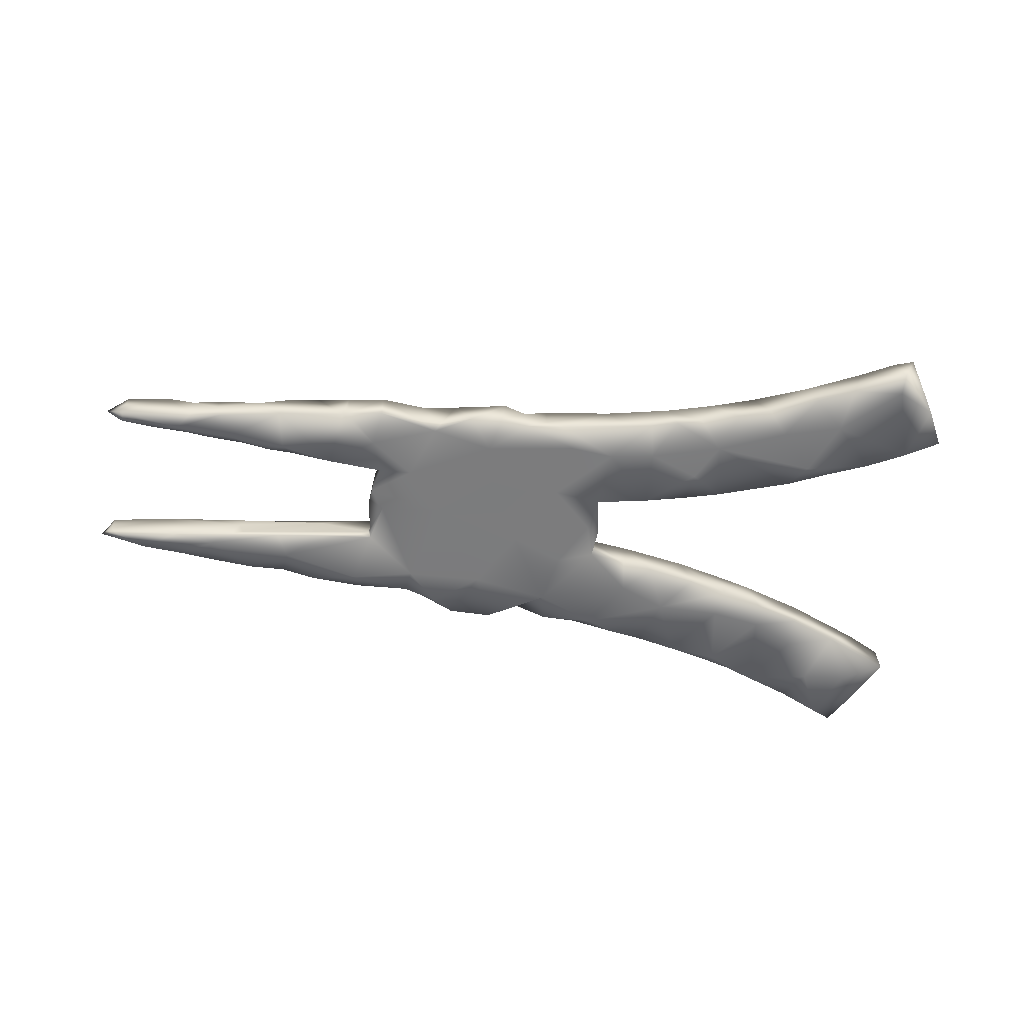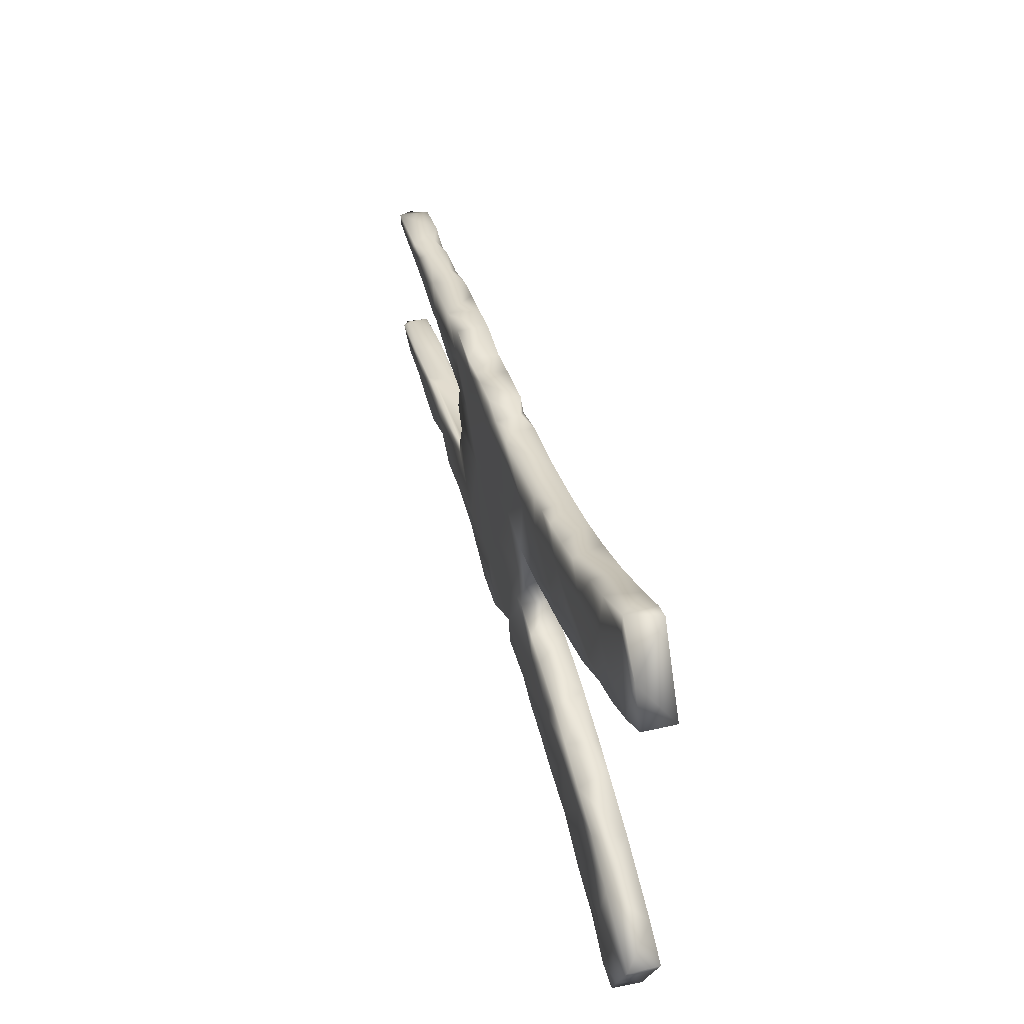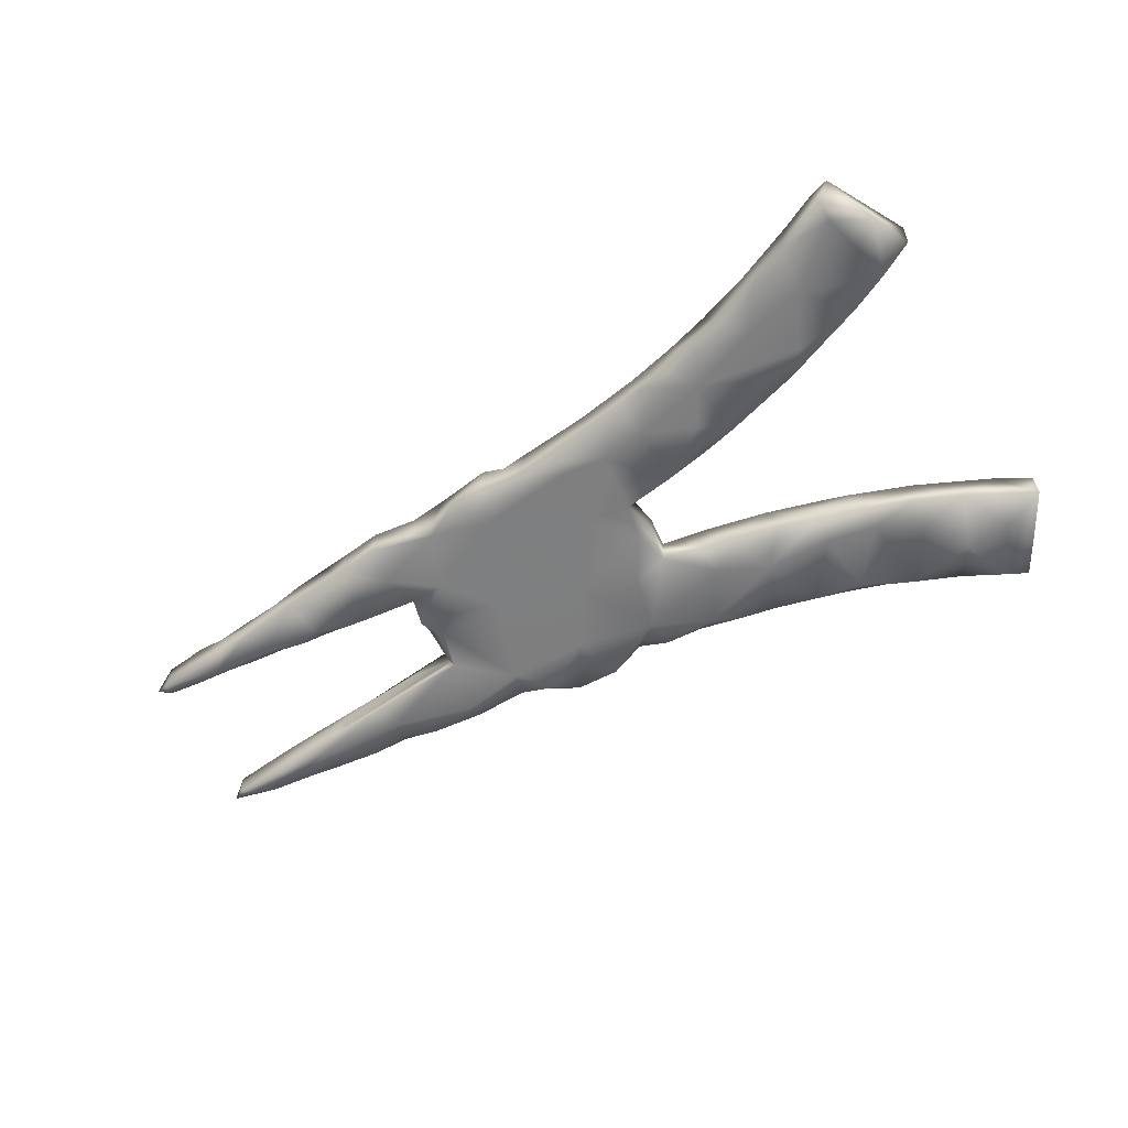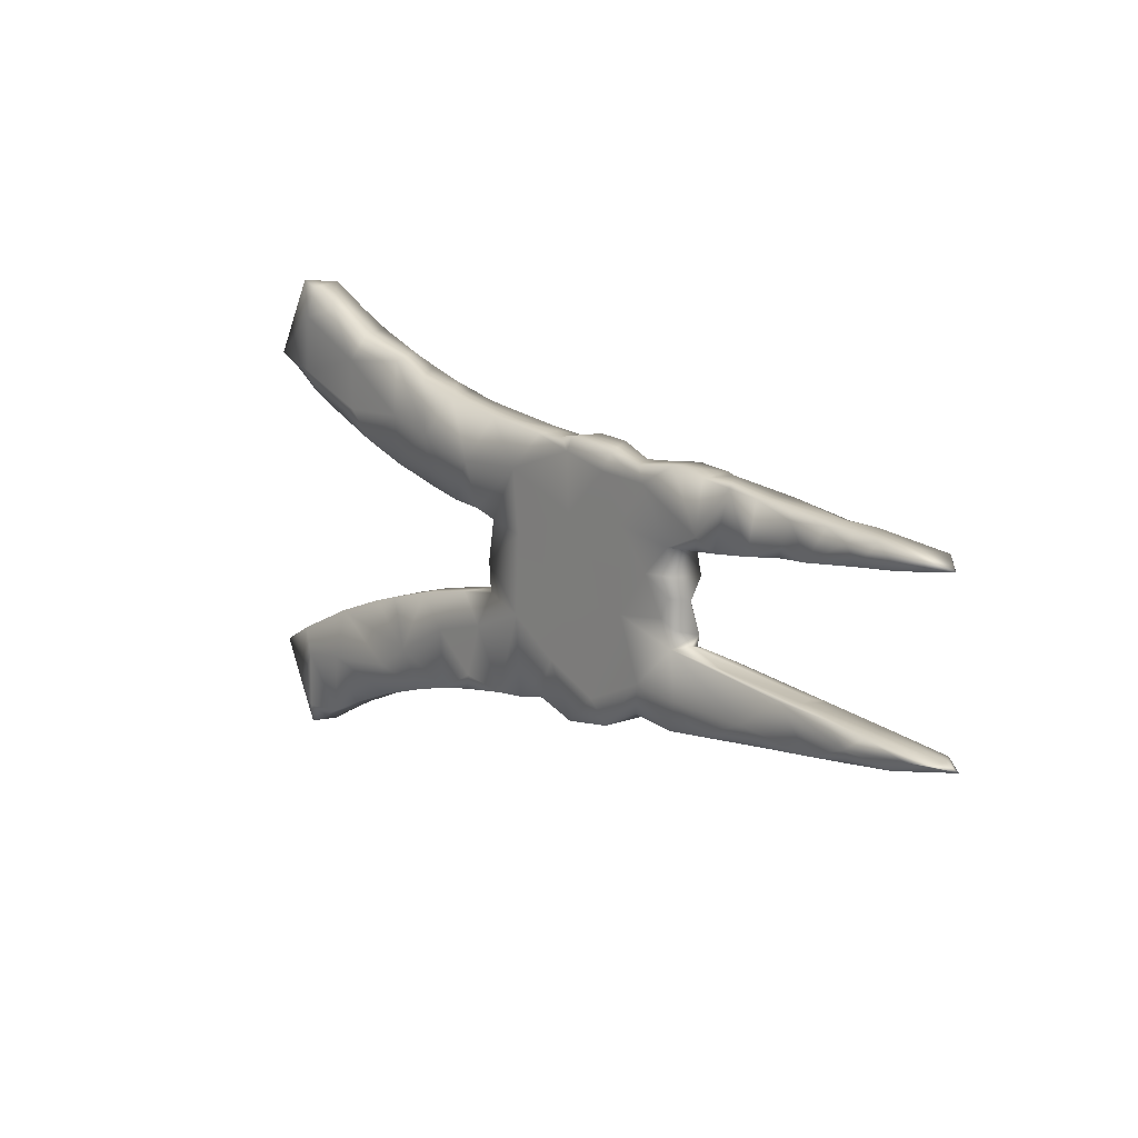
<metadata>
{"format":"obj","ext":"obj","renderer":"f3d","projection":"perspective","resolution":1024,"background":"white","views":[{"elev":-58.7,"azim":172.9,"up":"+Z"},{"elev":41.0,"azim":-104.8,"up":"+Y"},{"elev":-59.6,"azim":-150.8,"up":"+Z"},{"elev":12.2,"azim":51.2,"up":"+Y"}]}
</metadata>
<code>
v 0.8836 0.1289 -0.001012
v 0.8902 -0.1402 -0.0138
v 0.8509 0.1447 -0.02685
v 0.8716 -0.1286 -0.008459
v 0.8489 0.1443 0.02708
v 0.8509 0.126 -0.02663
v 0.8334 -0.1314 0.028
v 0.8719 -0.128 0.02299
v 0.8039 -0.1505 -0.02773
v 0.8064 -0.1504 0.02294
v 0.7904 0.1194 -0.02593
v 0.8097 0.122 0.02777
v 0.7437 -0.113 -0.02626
v 0.7738 0.1542 0.02793
v 0.86 -0.1269 -0.02707
v 0.7586 -0.115 0.02762
v 0.7242 0.1601 0.01217
v 0.7475 0.1252 -0.02797
v 0.7218 0.1597 -0.02709
v 0.7288 0.1127 -0.01975
v 0.7296 -0.1577 -0.02628
v 0.7266 -0.1585 0.02638
v 0.6733 -0.1258 -0.02807
v 0.6899 0.1102 -0.02396
v 0.68 -0.1634 -0.02708
v 0.6484 0.1177 -0.0278
v 0.7346 0.1152 0.02744
v 0.714 0.1439 0.02704
v 0.6685 0.1615 -0.02732
v 0.6839 -0.1066 0.0266
v 0.6423 0.1055 0.02761
v 0.7219 -0.1402 0.02784
v 0.6749 0.1663 -0.005694
v 0.611 0.1584 0.02812
v 0.6769 0.1608 0.02557
v 0.6385 -0.1011 -0.02533
v 0.6199 0.1028 -0.02
v 0.6232 -0.09986 0.007967
v 0.5769 0.1 0.01675
v 0.5966 0.1747 0.01339
v 0.5638 -0.1747 0.02693
v 0.5452 -0.09181 -0.02741
v 0.5749 0.09848 -0.0262
v 0.595 -0.1714 -0.02769
v 0.5957 0.123 0.026
v 0.6521 -0.1657 0.02784
v 0.5945 -0.1001 0.02781
v 0.5582 0.1785 -0.02779
v 0.5252 -0.1356 -0.02814
v 0.5251 0.09458 0.02739
v 0.531 -0.1787 -0.01544
v 0.547 0.1082 -0.02791
v 0.531 0.09438 -0.02308
v 0.615 -0.09941 -0.01585
v 0.6134 -0.09825 0.02381
v 0.4891 -0.1823 0.02779
v 0.5439 0.1794 0.02873
v 0.5177 -0.1515 0.02791
v 0.4687 -0.1844 -0.02656
v 0.456 0.08772 0.02777
v 0.439 0.1924 -0.02786
v 0.3912 -0.07304 -0.02018
v 0.4527 -0.08172 -0.02786
v 0.4887 0.1867 0.02853
v 0.4664 -0.0822 0.01817
v 0.4318 0.1938 0.02771
v 0.4554 0.08754 -0.02793
v 0.3817 -0.1941 -0.02201
v 0.3586 0.07889 -0.02768
v 0.4255 -0.1891 0.02779
v 0.3671 -0.07067 0.02776
v 0.406 0.08165 0.01605
v 0.3645 -0.1955 0.02729
v 0.4183 0.1059 0.02803
v 0.3699 0.03315 -0.02824
v 0.3742 -0.001903 -0.003838
v 0.3709 -0.04255 0.02258
v 0.3577 0.004676 0.0267
v 0.3676 -0.05694 -0.02792
v 0.369 -0.07143 -0.01266
v 0.3668 0.2033 0.02751
v 0.4257 0.1962 -0.02807
v 0.3893 -0.171 -0.02826
v 0.3683 0.03823 0.02814
v 0.3658 0.2028 -0.02749
v 0.3764 0.1375 -0.02805
v 0.3645 -0.07453 -0.02796
v 0.3085 0.03417 0.02806
v 0.3009 0.08105 -0.02802
v 0.3449 -0.02761 0.02821
v 0.3568 0.08078 0.02783
v 0.3763 -0.1495 0.02798
v 0.2349 0.002639 -0.02798
v 0.291 0.1954 0.02742
v 0.2913 0.1954 -0.02694
v 0.2856 -0.1869 -0.02759
v 0.2625 0.1778 -0.02809
v 0.2845 -0.1875 0.02462
v 0.3467 -0.005238 -0.02807
v 0.2909 -0.1393 0.02809
v 0.2276 0.203 0.02767
v 0.2269 -0.2057 -0.02843
v 0.2528 0.1931 -0.0232
v 0.2516 -0.2067 -0.01452
v 0.2781 -0.149 -0.02829
v 0.2996 0.1677 0.02808
v 0.1894 -0.2287 -0.02736
v 0.218 -0.2207 0.0278
v 0.1553 0.1519 -0.02802
v 0.1958 0.2132 -0.02806
v 0.2098 0.1739 0.02808
v 0.2499 0.09952 0.02797
v 0.1822 -0.1851 0.02787
v 0.2507 -0.03918 0.02796
v 0.1299 -0.2329 0.02721
v 0.1271 0.09801 0.02794
v 0.1339 0.2193 0.02562
v 0.1453 -0.1469 -0.02811
v 0.1237 0.1938 0.02793
v 0.1401 0.2181 -0.02745
v 0.1391 0.06162 -0.02794
v 0.09542 0.212 0.01592
v 0.1138 -0.2302 -0.02761
v 0.1347 -0.03416 0.02789
v 0.05432 -0.2084 0.02743
v 0.09076 0.2096 -0.02837
v 0.08191 -0.04392 -0.028
v 0.05309 0.2135 -0.01049
v 0.08272 -0.1428 0.02796
v 0.02432 0.2159 -0.0277
v -0.007519 -0.08692 0.02797
v 0.05717 -0.2168 -0.003548
v 0.05426 0.2126 0.02785
v -0.01189 0.1503 0.02804
v -0.001064 0.1726 -0.02801
v 0.01146 -0.1736 -0.02808
v 0.002337 -0.2207 -0.02714
v 0.01622 0.07212 -0.02799
v 0.000388 0.04425 0.02798
v 0.004402 -0.2202 0.02818
v -0.008844 -0.0815 -0.02809
v -0.07172 -0.06055 -0.02785
v -0.05522 0.00065 -0.02814
v -0.06538 0.05941 0.0277
v -0.1433 0.2391 -0.02669
v -0.07792 -0.01041 0.0276
v -0.1098 0.07143 0.02716
v -0.07721 0.1638 -0.02805
v -0.0667 0.06039 -0.02761
v -0.07796 -0.01061 -0.02208
v -0.0522 -0.2256 0.02809
v -0.06371 0.2262 0.02772
v -0.1426 -0.2393 -0.02781
v -0.06103 -0.2268 -0.02111
v -0.07287 -0.06323 0.02796
v -0.138 -0.2142 0.02782
v -0.1104 0.06694 0.004718
v -0.1097 -0.1249 0.02789
v -0.08773 0.2295 -0.001175
v -0.1584 0.07562 -0.02817
v -0.138 -0.07207 -0.02804
v -0.1466 -0.07342 0.02771
v -0.1468 -0.1317 -0.02804
v -0.09079 -0.2182 -0.02797
v -0.1552 0.1746 -0.02806
v -0.14 0.1448 0.02808
v -0.142 -0.2386 0.0275
v -0.1656 0.07694 0.02813
v -0.1966 -0.2487 -0.0276
v -0.1911 0.2505 -0.02753
v -0.2173 -0.152 0.02802
v -0.2784 0.2062 -0.02807
v -0.1742 0.246 0.02801
v -0.1946 -0.08208 -0.02776
v -0.2277 -0.1676 -0.02808
v -0.209 -0.2511 0.02789
v -0.236 0.2609 -0.02681
v -0.267 -0.2654 -0.02773
v -0.2311 0.09005 -0.02628
v -0.24 0.09281 0.02742
v -0.257 0.2666 0.0277
v -0.2423 0.1405 -0.02813
v -0.2794 -0.2688 0.02759
v -0.3285 -0.2081 0.028
v -0.2796 -0.09957 -0.02779
v -0.3492 -0.1179 -0.02756
v -0.2515 0.1751 0.02819
v -0.3271 -0.2815 -0.02637
v -0.2612 -0.09583 0.02806
v -0.3036 0.2802 -0.0281
v -0.2947 0.1067 -0.02781
v -0.3513 -0.1199 0.02807
v -0.353 -0.2769 -0.02796
v -0.3599 0.2984 -0.02759
v -0.3328 0.2893 0.02785
v -0.3908 -0.3026 -0.02342
v -0.3335 0.117 0.02813
v -0.3866 -0.3004 0.0278
v -0.3397 -0.1699 -0.02817
v -0.3398 0.1966 0.02833
v -0.4253 0.1469 -0.02762
v -0.4244 -0.1411 -0.02782
v -0.4268 0.3233 0.02774
v -0.3959 0.2514 -0.02806
v -0.4051 -0.1351 0.02767
v -0.4381 -0.3195 -0.02778
v -0.4544 0.1841 -0.0281
v -0.4229 0.1462 0.028
v -0.47 0.1936 0.02806
v -0.5121 -0.1725 0.02794
v -0.4715 0.2775 0.02798
v -0.3925 -0.2501 0.02799
v -0.4447 0.3307 -0.0268
v -0.478 -0.3356 0.02773
v -0.4973 0.1744 -0.02336
v -0.5251 0.1858 0.02625
v -0.4269 -0.1857 -0.02818
v -0.5079 0.3583 -0.02792
v -0.5239 0.3662 0.02784
v -0.5157 -0.3511 -0.02587
v -0.5015 -0.2257 -0.02807
v -0.5033 -0.1691 -0.02698
v -0.4978 0.2775 -0.02804
v -0.5884 -0.3858 0.01962
v -0.5851 0.3961 0.0278
v -0.5519 -0.3021 -0.02814
v -0.5855 -0.2035 -0.02791
v -0.5666 0.2041 -0.02729
v -0.5871 -0.385 -0.02797
v -0.5394 -0.2646 0.02788
v -0.5468 -0.3654 0.02803
v -0.6131 0.2459 0.02788
v -0.5901 0.2154 0.0274
v -0.5952 0.4022 -0.02746
v -0.6078 0.3418 0.02803
v -0.6263 -0.403 0.0264
v -0.6286 -0.2974 -0.02825
v -0.6599 0.3317 -0.02692
v -0.6275 -0.2752 0.02782
v -0.6176 0.407 0.02596
v -0.6237 -0.4051 -0.02355
v -0.658 0.2494 0.02031
v -0.6303 -0.3739 0.02762
v -0.5958 0.3641 -0.02809
v -0.6325 0.2361 -0.02798
v -0.64 -0.2284 0.02763
v -0.6597 -0.3386 -0.02819
v -0.6926 0.2725 0.0277
v -0.6904 0.2688 -0.02747
v -0.7024 -0.2597 -0.02715
v -0.6611 -0.335 0.02755
v -0.7013 -0.2609 0.02686
f 2 10 9
f 9 10 22
f 59 70 68
f 107 115 123
f 154 140 151
f 153 154 167
f 154 151 167
f 188 183 198
f 247 236 251
f 90 88 114
f 77 76 78
f 77 78 90
f 131 139 146
f 124 139 131
f 71 79 77
f 71 77 90
f 80 79 71
f 131 146 155
f 129 124 131
f 71 90 114
f 71 65 80
f 47 65 71
f 58 47 71
f 58 71 92
f 47 55 65
f 38 65 55
f 30 55 47
f 32 30 47
f 32 47 46
f 55 30 38
f 32 16 30
f 16 38 30
f 16 4 13
f 32 7 16
f 8 4 16
f 2 8 7
f 10 2 7
f 100 71 114
f 70 58 92
f 47 58 46
f 46 22 32
f 22 46 25
f 10 32 22
f 10 7 32
f 162 174 189
f 162 155 161
f 158 155 162
f 114 124 113
f 92 71 100
f 56 58 70
f 41 46 58
f 44 46 41
f 162 189 171
f 131 155 158
f 113 124 129
f 113 100 114
f 59 56 70
f 51 56 59
f 41 58 56
f 51 41 56
f 192 189 186
f 158 162 171
f 140 129 131
f 98 100 108
f 73 92 100
f 98 73 100
f 98 96 73
f 73 70 92
f 156 151 158
f 151 131 158
f 140 131 151
f 125 129 140
f 115 113 129
f 100 113 108
f 96 98 104
f 104 98 108
f 205 202 210
f 192 205 184
f 189 192 184
f 184 171 189
f 156 158 171
f 132 125 140
f 115 125 132
f 123 115 132
f 115 129 125
f 108 113 115
f 107 108 115
f 184 205 210
f 184 176 171
f 156 171 176
f 167 151 156
f 246 210 227
f 176 167 156
f 153 167 169
f 169 167 176
f 210 246 230
f 212 210 230
f 184 210 212
f 183 184 212
f 176 184 183
f 178 176 183
f 230 246 239
f 183 212 198
f 251 246 252
f 239 246 251
f 198 212 230
f 214 198 230
f 250 251 252
f 231 214 230
f 243 239 251
f 231 230 239
f 243 231 239
f 224 220 231
f 220 214 231
f 236 243 251
f 236 224 243
f 241 224 236
f 224 231 243
f 138 127 143
f 75 76 99
f 149 138 143
f 76 75 84
f 75 99 93
f 160 149 157
f 160 157 168
f 182 179 191
f 84 75 69
f 89 75 93
f 69 75 89
f 148 149 160
f 160 179 182
f 191 197 201
f 191 201 172
f 69 89 86
f 109 89 93
f 109 93 121
f 121 138 109
f 109 138 135
f 138 149 148
f 135 138 148
f 148 160 165
f 165 160 182
f 172 182 191
f 172 201 207
f 207 201 215
f 215 201 216
f 215 216 228
f 207 215 228
f 52 53 67
f 67 53 60
f 60 72 67
f 67 72 69
f 67 69 86
f 165 182 172
f 207 228 223
f 228 233 245
f 37 39 43
f 26 37 43
f 52 43 53
f 43 39 53
f 97 86 89
f 97 89 109
f 126 109 135
f 172 207 204
f 223 204 207
f 223 228 245
f 245 242 249
f 11 27 20
f 11 20 18
f 18 20 24
f 18 24 26
f 26 24 37
f 26 43 52
f 48 52 67
f 61 48 67
f 61 67 86
f 110 97 109
f 120 109 126
f 130 126 135
f 145 148 165
f 170 165 172
f 190 172 204
f 238 245 249
f 6 1 12
f 3 6 11
f 3 11 18
f 18 26 29
f 19 18 29
f 29 26 48
f 48 26 52
f 82 61 86
f 85 86 97
f 82 86 85
f 85 97 95
f 81 85 95
f 94 81 95
f 95 97 103
f 94 95 103
f 110 103 97
f 101 103 110
f 120 110 109
f 120 126 122
f 128 122 126
f 128 126 130
f 128 130 152
f 152 130 159
f 145 130 148
f 130 145 159
f 173 159 145
f 145 165 170
f 173 170 177
f 170 172 177
f 177 172 190
f 194 190 204
f 3 1 6
f 3 18 19
f 14 3 19
f 14 19 17
f 17 19 33
f 33 19 29
f 33 29 48
f 40 33 48
f 57 40 48
f 48 61 57
f 57 61 64
f 64 61 66
f 66 61 82
f 181 177 190
f 195 181 190
f 195 190 194
f 194 204 213
f 213 204 223
f 223 245 244
f 238 244 245
f 203 194 213
f 195 194 203
f 213 223 218
f 218 223 244
f 218 244 234
f 234 244 238
f 219 218 234
f 240 234 238
f 229 220 224
f 226 229 237
f 206 214 220
f 206 220 226
f 221 206 226
f 247 251 250
f 206 196 198
f 193 196 206
f 206 198 214
f 188 198 196
f 193 188 196
f 250 252 246
f 178 183 188
f 178 188 193
f 193 206 217
f 217 206 221
f 227 221 226
f 227 226 237
f 250 227 237
f 178 193 199
f 199 193 217
f 246 227 250
f 154 153 164
f 221 227 222
f 222 227 210
f 137 132 140
f 137 154 164
f 136 137 164
f 137 140 154
f 153 169 175
f 164 153 175
f 175 178 199
f 222 217 221
f 136 123 132
f 136 132 137
f 163 164 175
f 175 169 178
f 202 199 217
f 202 217 222
f 202 222 210
f 96 104 102
f 107 104 108
f 107 102 104
f 102 107 118
f 118 107 123
f 118 123 136
f 136 164 163
f 186 185 175
f 186 175 199
f 186 199 202
f 205 186 202
f 68 70 73
f 83 59 68
f 96 83 68
f 96 68 73
f 96 102 105
f 118 105 102
f 174 163 175
f 186 189 185
f 205 192 186
f 44 41 51
f 44 51 49
f 49 51 59
f 49 59 83
f 105 83 96
f 127 136 141
f 127 118 136
f 142 136 163
f 141 136 142
f 161 163 174
f 185 174 175
f 174 185 189
f 44 25 46
f 23 25 44
f 93 105 118
f 161 142 163
f 162 161 174
f 9 22 21
f 21 22 25
f 23 21 25
f 63 49 87
f 87 49 83
f 87 83 105
f 99 87 105
f 155 142 161
f 7 8 16
f 130 135 148
f 4 2 15
f 15 2 9
f 15 9 13
f 23 9 21
f 13 9 23
f 16 13 38
f 36 13 23
f 42 36 23
f 23 44 49
f 36 42 54
f 38 54 65
f 54 42 62
f 62 42 63
f 42 49 63
f 65 54 80
f 63 87 62
f 62 87 80
f 79 87 99
f 99 105 93
f 127 93 118
f 143 141 142
f 143 142 150
f 150 155 146
f 79 80 87
f 127 141 143
f 149 143 150
f 76 77 79
f 76 79 99
f 93 127 121
f 138 121 127
f 146 149 150
f 146 139 144
f 78 88 90
f 116 124 114
f 149 146 144
f 76 84 78
f 78 84 88
f 114 88 112
f 124 116 139
f 144 139 134
f 147 144 134
f 203 213 218
f 81 82 85
f 66 82 81
f 173 145 170
f 11 6 12
f 24 31 37
f 53 50 60
f 201 197 208
f 220 229 226
f 237 229 247
f 241 236 247
f 229 241 247
f 229 224 241
f 225 234 240
f 225 219 234
f 235 225 240
f 219 225 235
f 203 218 219
f 211 219 235
f 211 203 219
f 248 240 238
f 235 240 248
f 34 40 57
f 35 33 40
f 35 17 33
f 28 17 35
f 28 14 17
f 5 3 14
f 1 3 5
f 232 235 248
f 195 203 211
f 187 181 195
f 173 177 181
f 187 173 181
f 166 152 173
f 152 159 173
f 133 128 152
f 122 128 133
f 119 122 133
f 117 120 122
f 119 117 122
f 117 110 120
f 101 110 117
f 119 101 117
f 101 94 103
f 106 81 94
f 81 106 74
f 66 81 74
f 64 66 74
f 50 57 64
f 45 34 57
f 31 35 34
f 28 35 31
f 27 28 31
f 27 14 28
f 27 12 14
f 12 5 14
f 1 5 12
f 38 13 36
f 242 248 249
f 232 211 235
f 209 200 211
f 200 195 211
f 200 187 195
f 134 133 152
f 111 101 119
f 94 101 106
f 50 45 57
f 31 34 45
f 24 27 31
f 20 27 24
f 11 12 27
f 242 232 248
f 242 233 232
f 245 233 242
f 209 211 232
f 233 209 232
f 173 187 166
f 119 133 134
f 106 101 111
f 106 111 112
f 91 106 112
f 74 106 91
f 60 64 74
f 50 64 60
f 39 50 53
f 39 45 50
f 37 31 39
f 39 31 45
f 228 216 233
f 216 209 233
f 197 200 208
f 134 152 166
f 116 119 134
f 116 111 119
f 112 111 116
f 72 60 74
f 208 209 216
f 201 208 216
f 208 200 209
f 187 200 197
f 168 166 187
f 116 134 139
f 116 114 112
f 88 91 112
f 69 72 91
f 91 84 69
f 72 74 91
f 197 180 187
f 180 168 187
f 147 166 168
f 147 134 166
f 84 91 88
f 191 179 180
f 191 180 197
f 168 180 179
f 160 168 179
f 157 147 168
f 144 147 157
f 149 144 157
f 237 247 250
f 169 176 178
f 4 15 13
f 38 36 54
f 42 23 49
f 80 54 62
f 150 142 155
f 248 238 249
f 34 35 40
f 8 2 4

</code>
